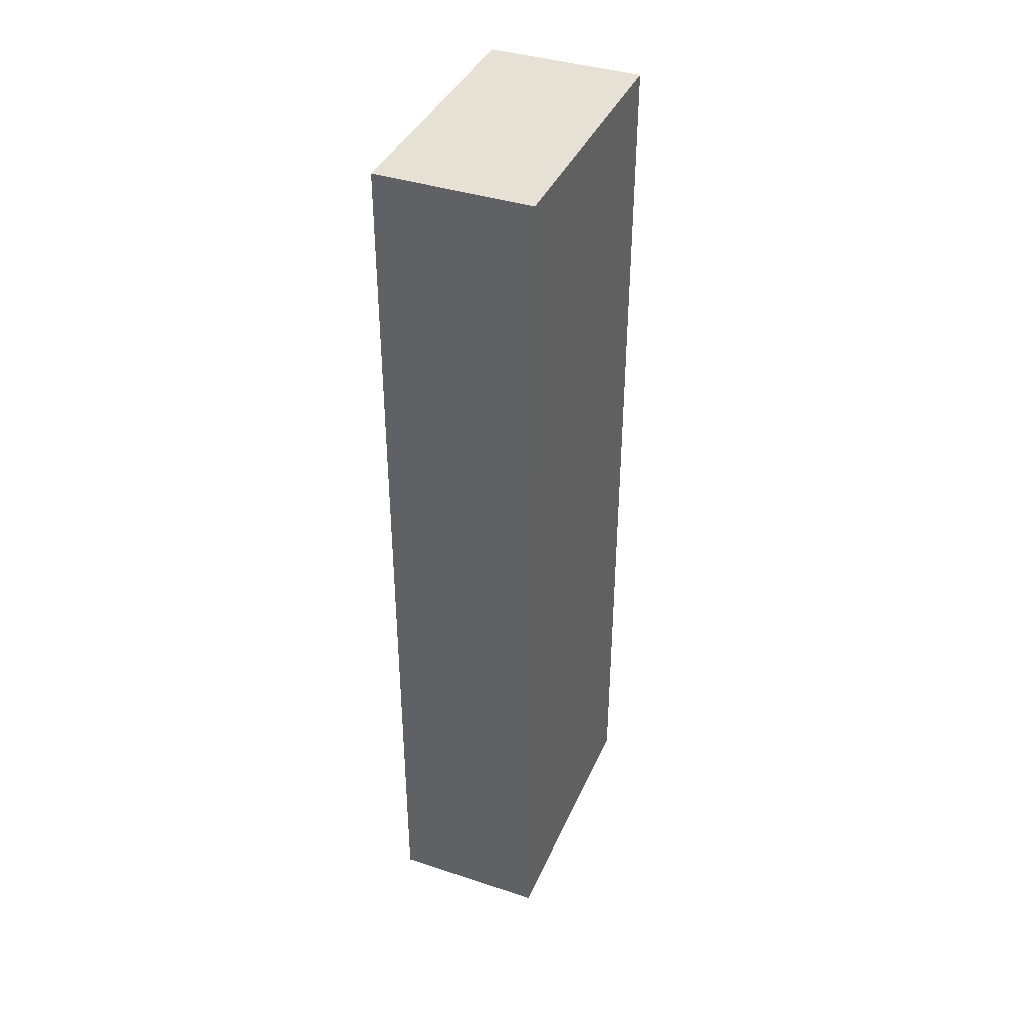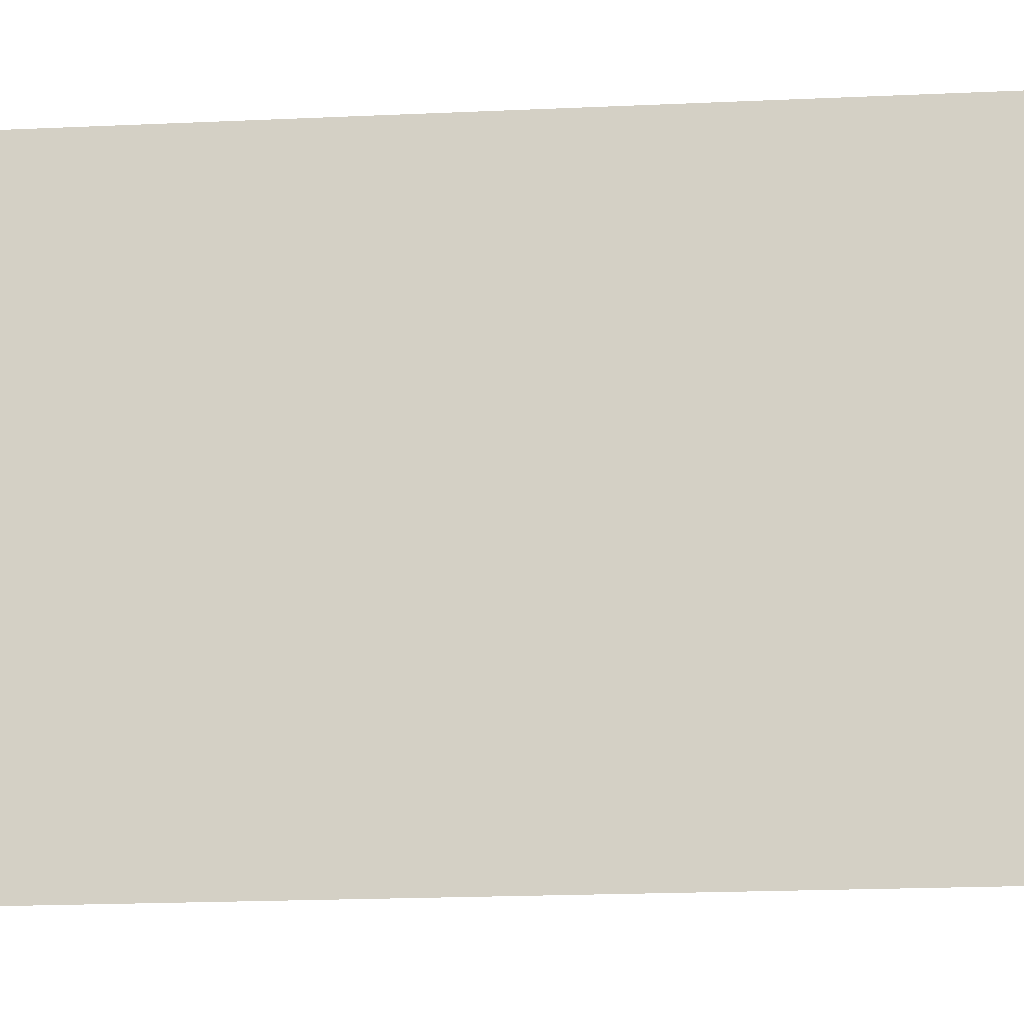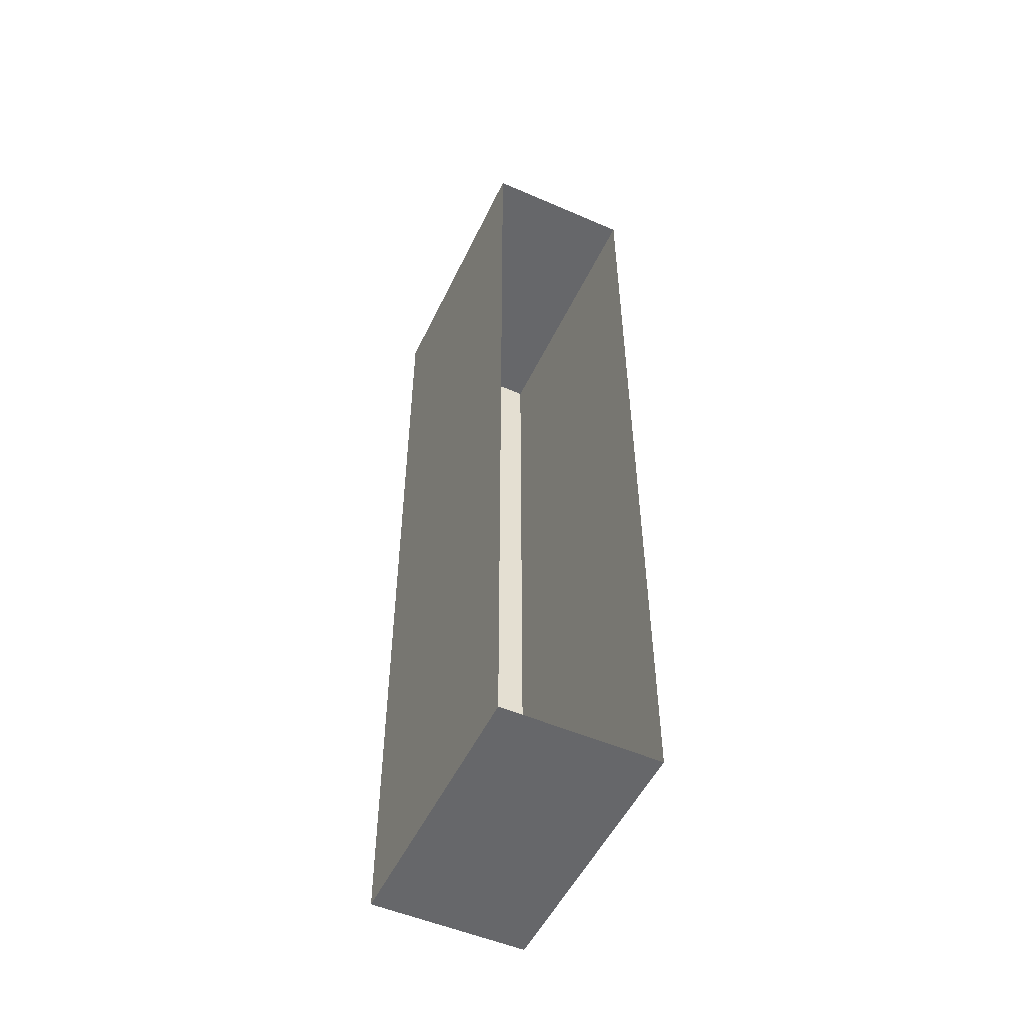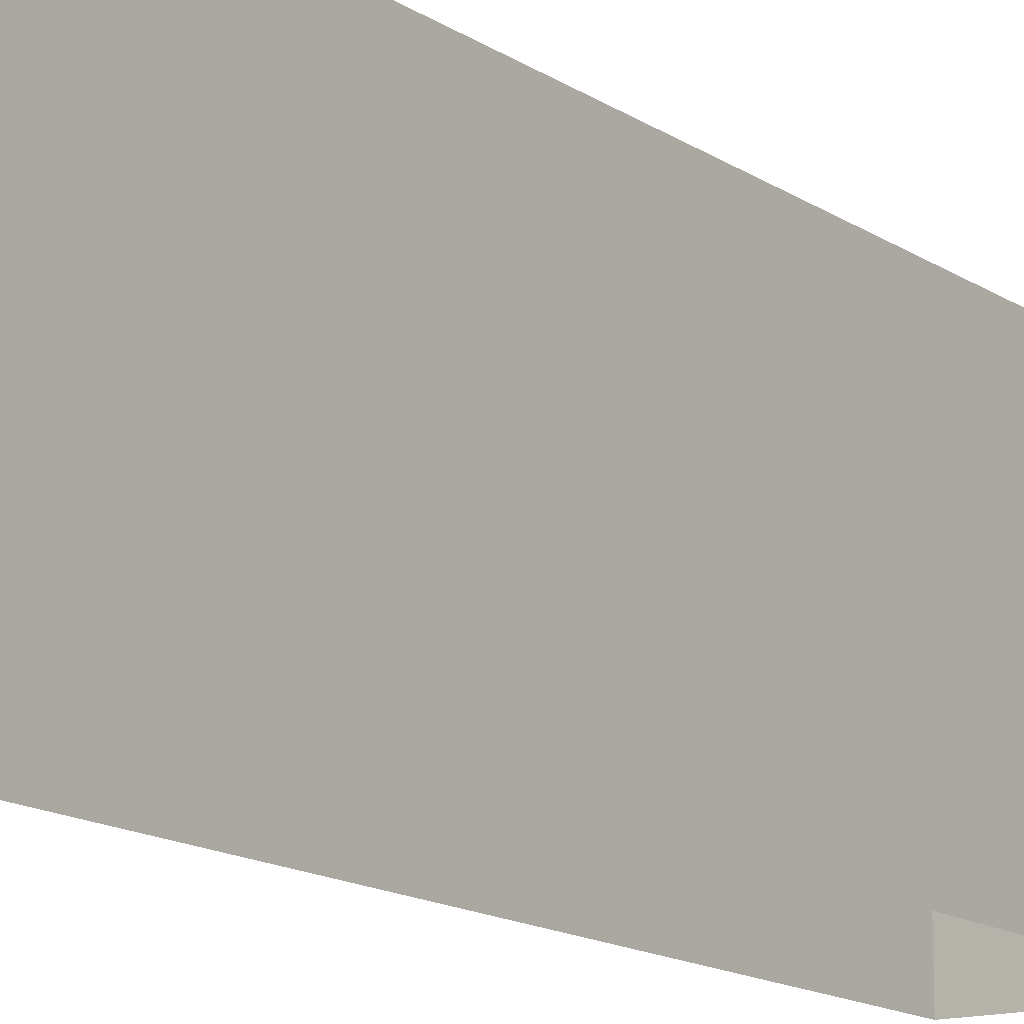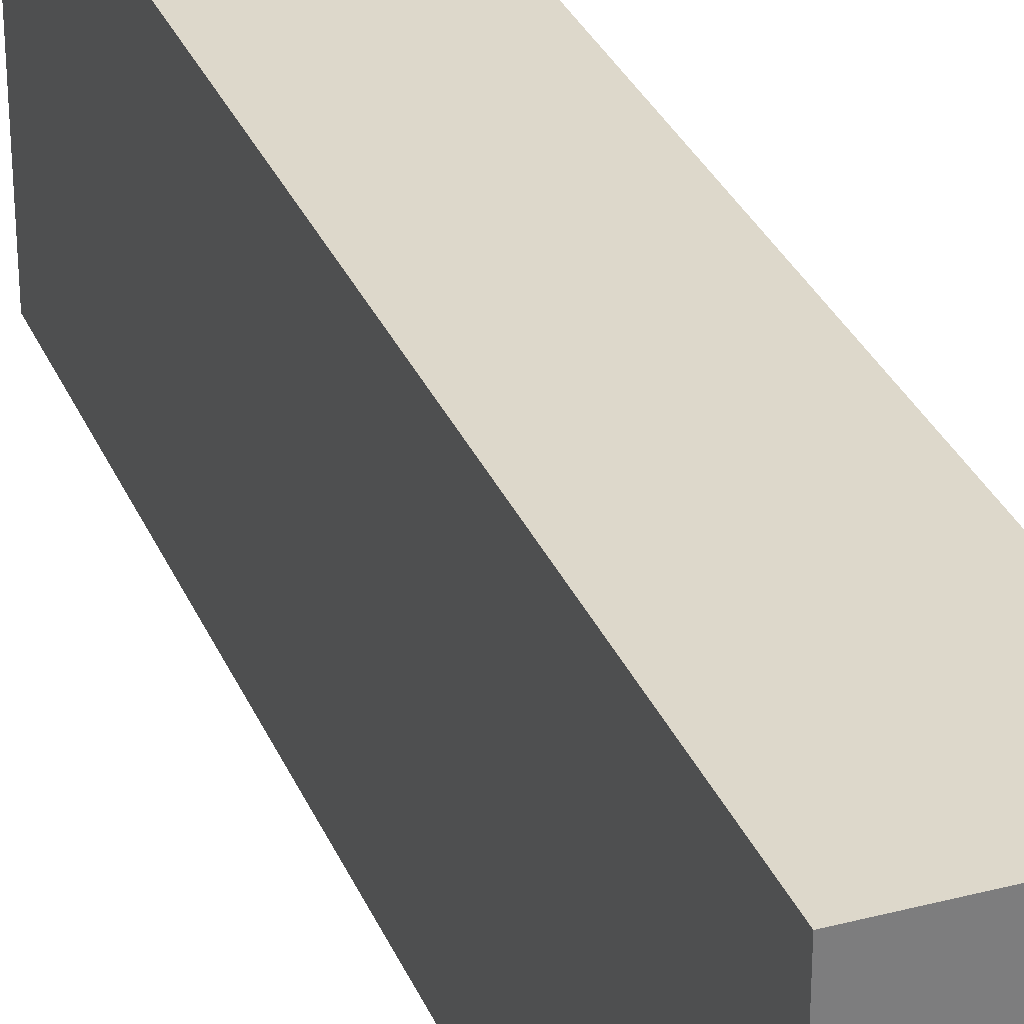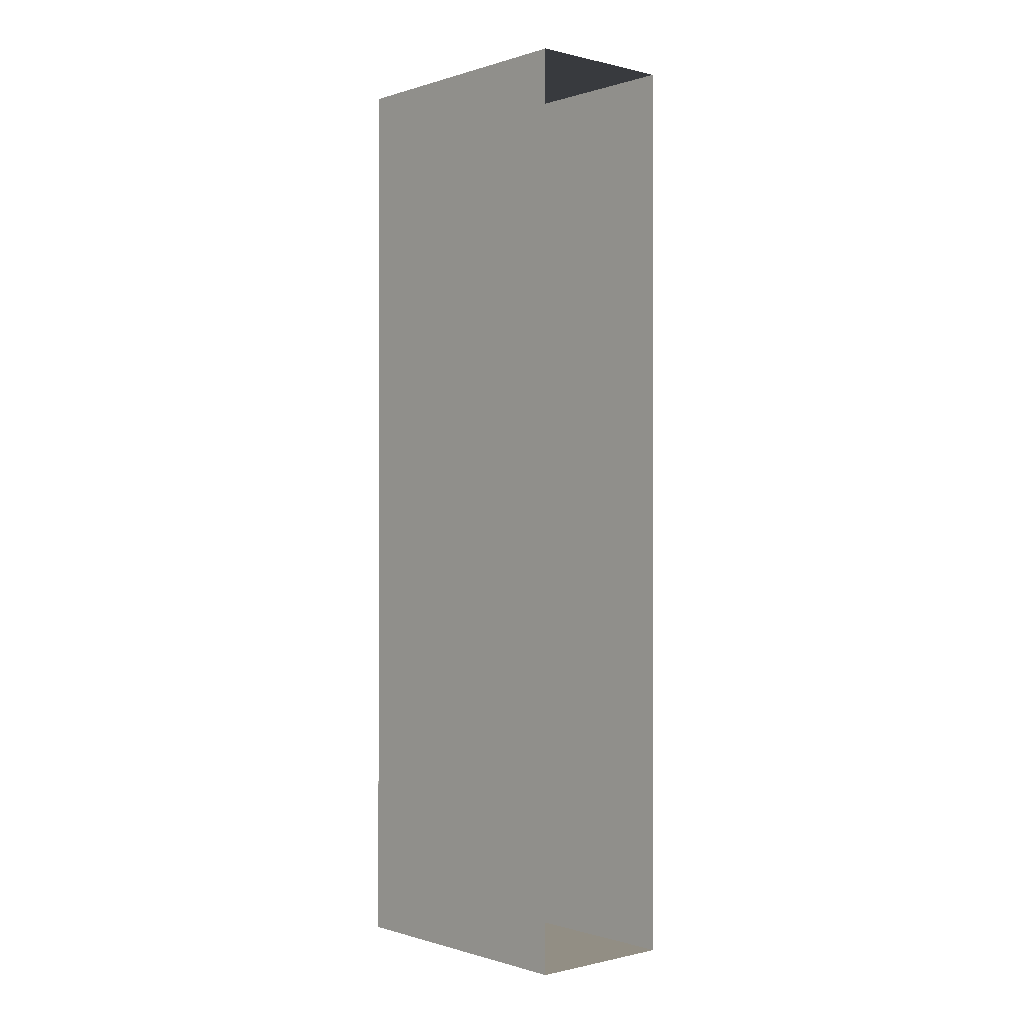
<metadata>
{"format":"obj","ext":"obj","renderer":"f3d","projection":"perspective","resolution":1024,"background":"white","views":[{"elev":39.2,"azim":22.1,"up":"+Y"},{"elev":-13.8,"azim":-83.1,"up":"+Z"},{"elev":-52.1,"azim":154.9,"up":"+Y"},{"elev":-14.0,"azim":34.3,"up":"+Z"},{"elev":31.4,"azim":-20.3,"up":"+Z"},{"elev":-0.4,"azim":138.6,"up":"+Y"}]}
</metadata>
<code>
g MuseumFishTankWater
v 1.143 4.571 -2.044
v 1.143 6.857 2.044
v 1.143 6.857 -2.044
v 1.143 4.571 2.044
v 1.143 2.286 -2.044
v 1.143 2.286 2.044
v 1.143 0 -2.044
v 1.143 0 2.044
v 1.143 -2.286 -2.044
v 1.143 -2.286 2.044
v 1.143 -4.571 -2.044
v 1.143 -4.571 2.044
v 1.143 -6.857 -2.044
v 1.143 -6.857 2.044
v -1.143 6.857 -2.044
v -1.143 6.857 2.044
v -1.143 4.571 2.044
v -1.143 4.571 -2.044
v -1.143 2.286 2.044
v -1.143 2.286 -2.044
v -1.143 0 2.044
v -1.143 0 -2.044
v -1.143 -2.286 2.044
v -1.143 -2.286 -2.044
v -1.143 -4.571 2.044
v -1.143 -4.571 -2.044
v -1.143 -6.857 2.044
v -1.143 -6.857 -2.044
v -1.143 -6.857 -2.044
v -1.143 -6.857 2.044
v 1.143 -6.857 2.044
v 1.143 -6.857 -2.044
v -1.143 -6.857 2.044
v 1.143 -4.571 2.044
v 1.143 -6.857 2.044
v -1.143 -4.571 2.044
v 1.143 -2.286 2.044
v -1.143 -2.286 2.044
v 1.143 0 2.044
v -1.143 0 2.044
v 1.143 2.286 2.044
v -1.143 2.286 2.044
v 1.143 4.571 2.044
v -1.143 4.571 2.044
v 1.143 6.857 2.044
v -1.143 6.857 2.044
v 1.143 6.857 -2.044
v 1.143 6.857 2.044
v -1.143 6.857 2.044
v -1.143 6.857 -2.044
g MuseumFishTankWater_0
f 3 2 1
f 2 4 1
f 1 4 5
f 4 6 5
f 5 6 7
f 6 8 7
f 7 8 9
f 8 10 9
f 9 10 11
f 10 12 11
f 11 12 13
f 12 14 13
f 17 16 15
f 18 17 15
f 19 17 18
f 20 19 18
f 21 19 20
f 22 21 20
f 23 21 22
f 24 23 22
f 25 23 24
f 26 25 24
f 27 25 26
f 28 27 26
f 31 30 29
f 32 31 29
f 35 34 33
f 34 36 33
f 34 37 36
f 37 38 36
f 37 39 38
f 39 40 38
f 39 41 40
f 41 42 40
f 41 43 42
f 43 44 42
f 43 45 44
f 45 46 44
f 49 48 47
f 50 49 47

</code>
